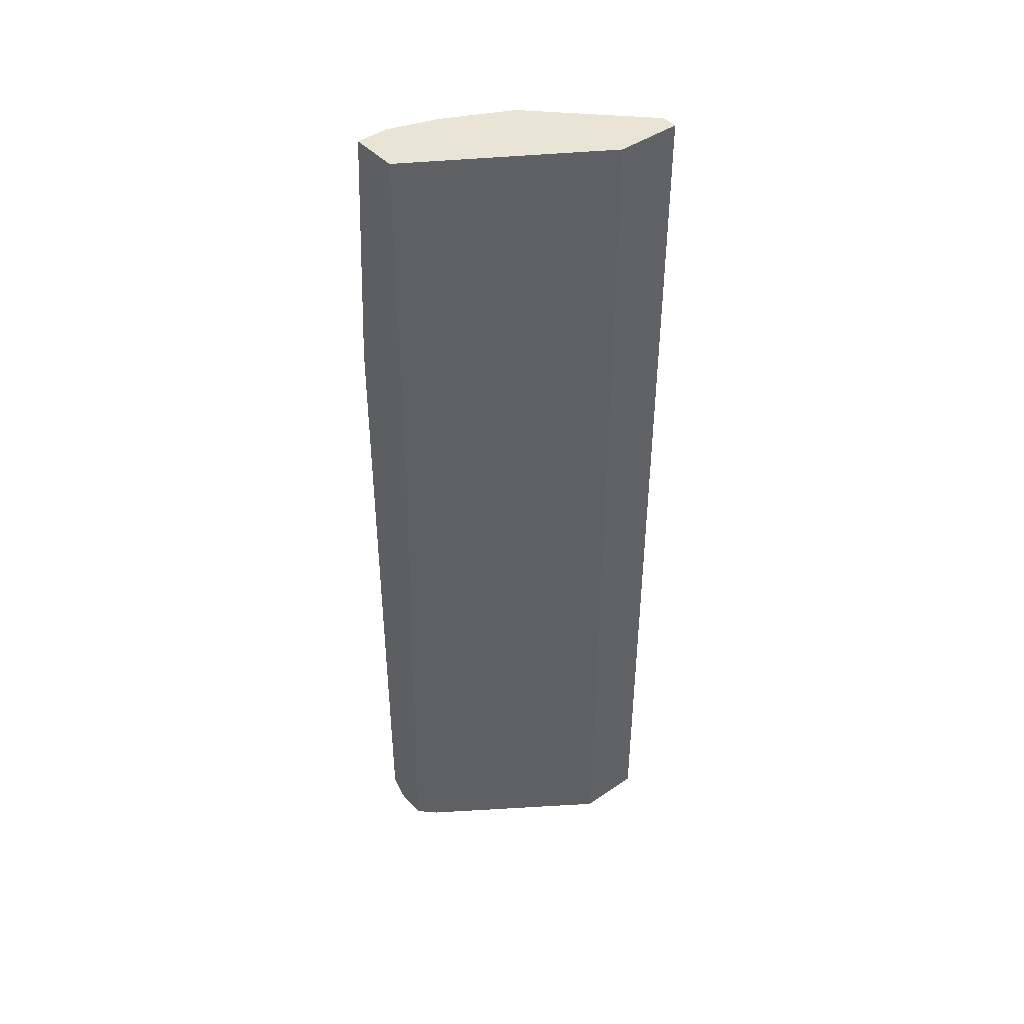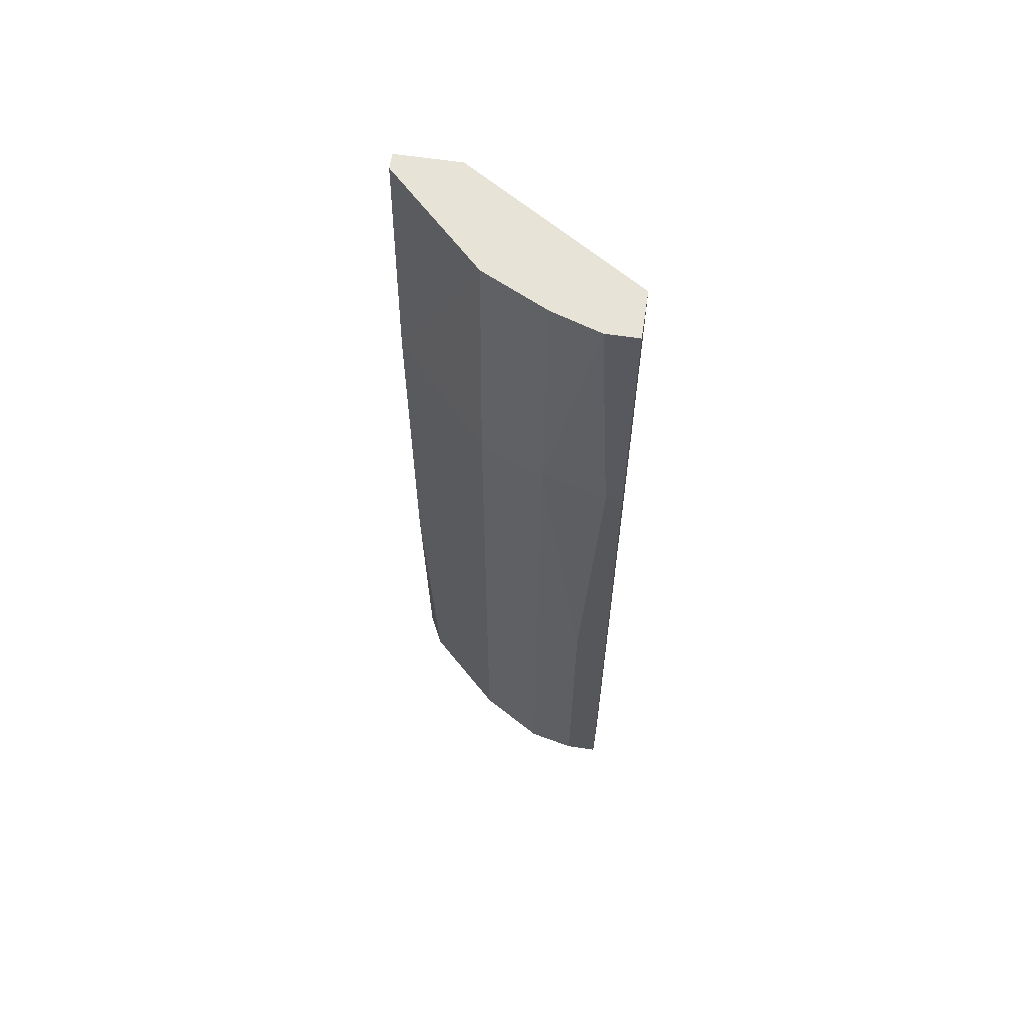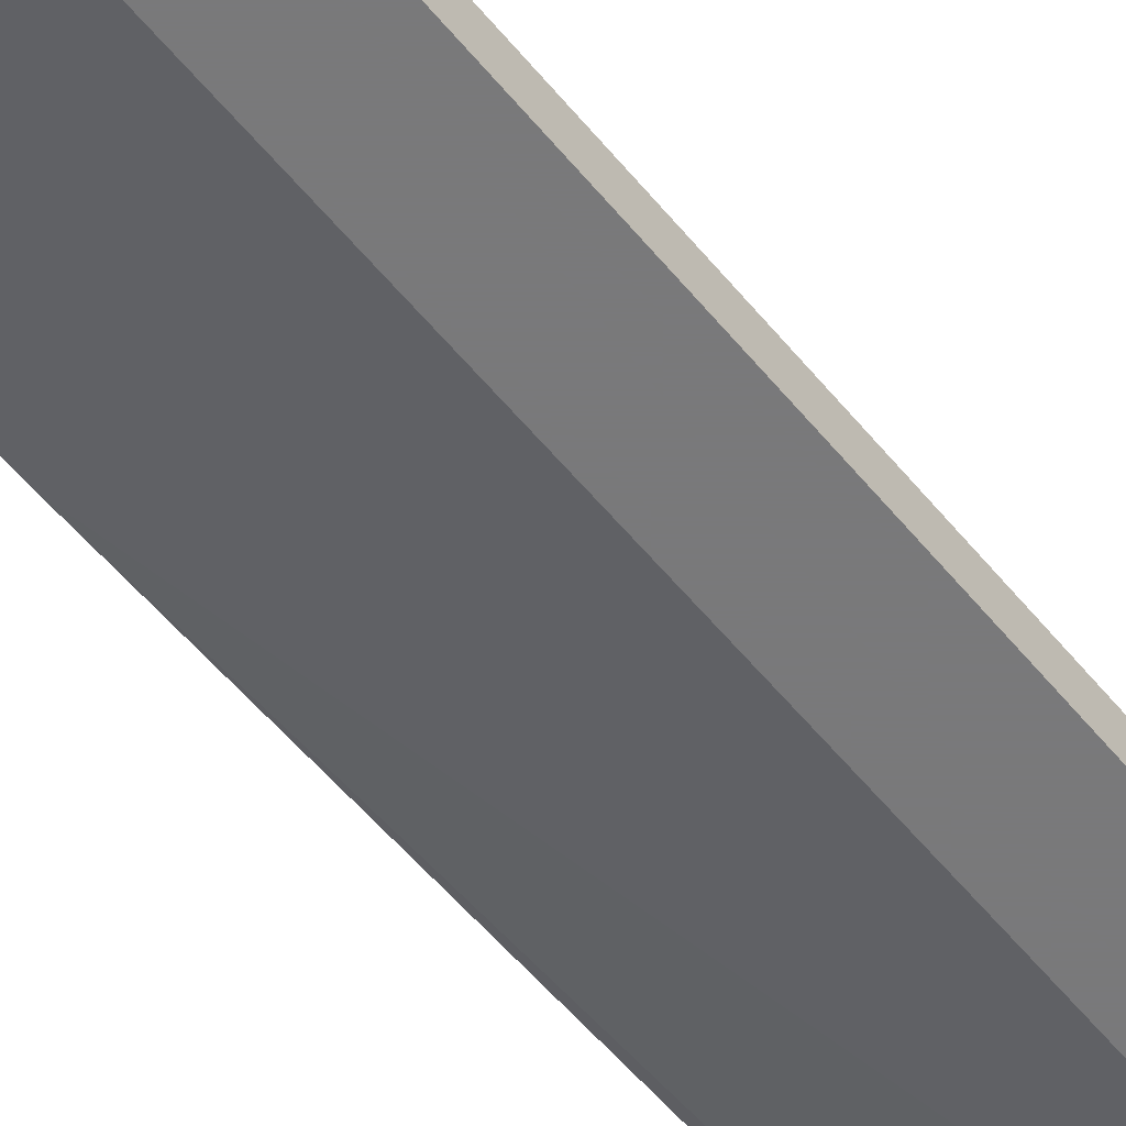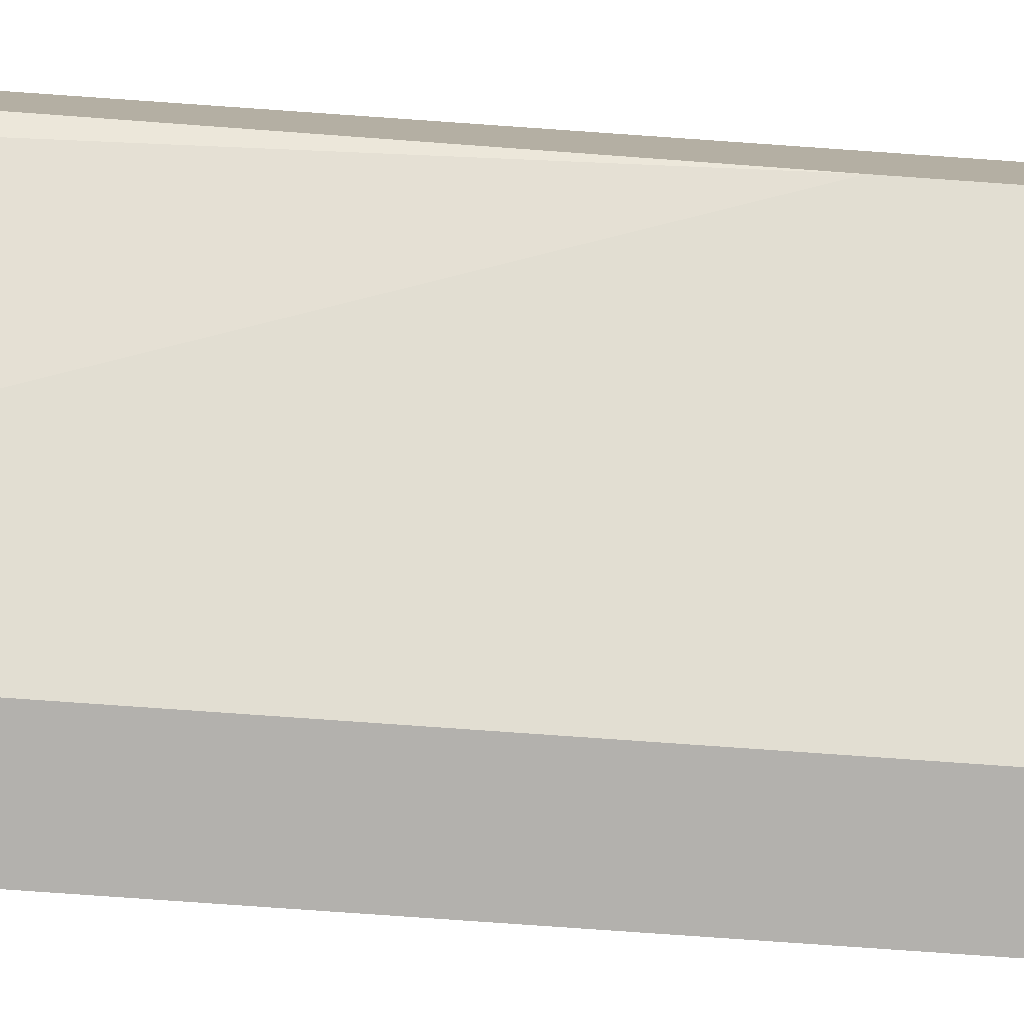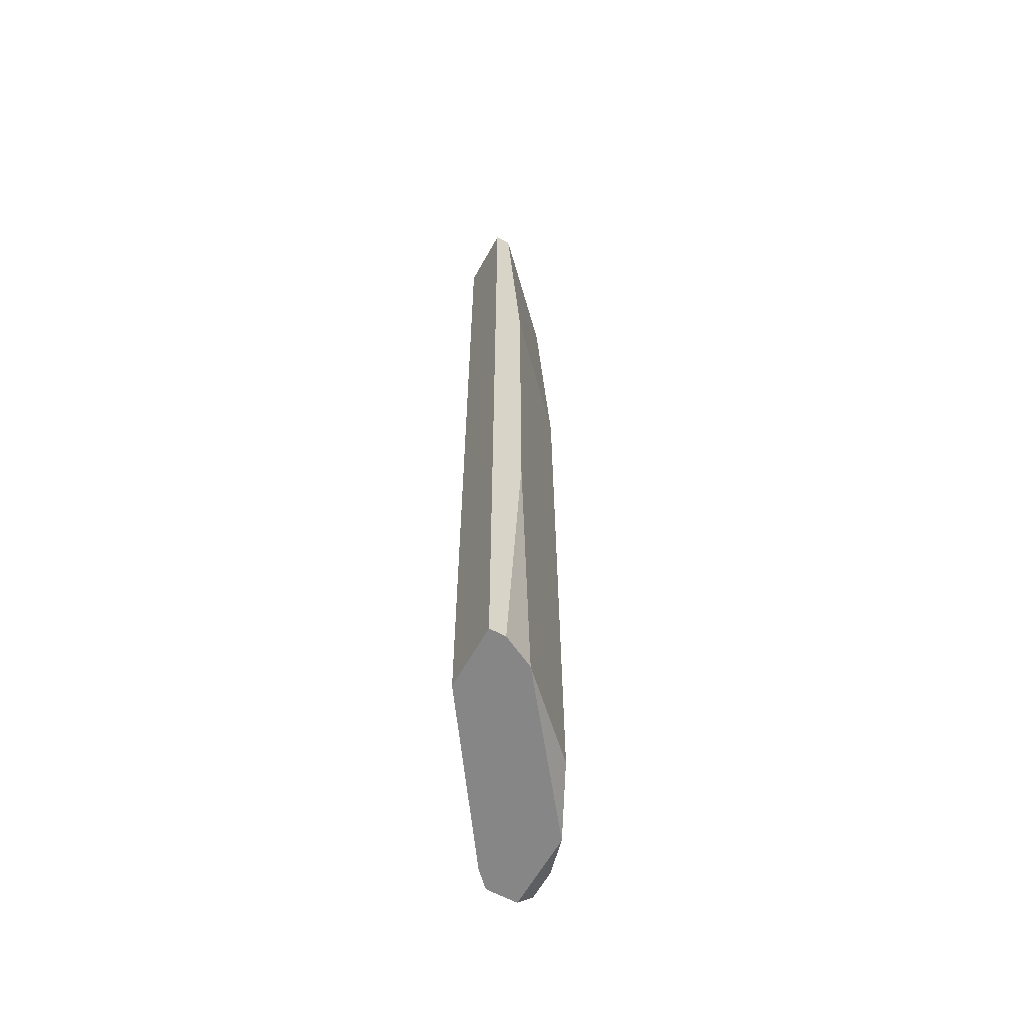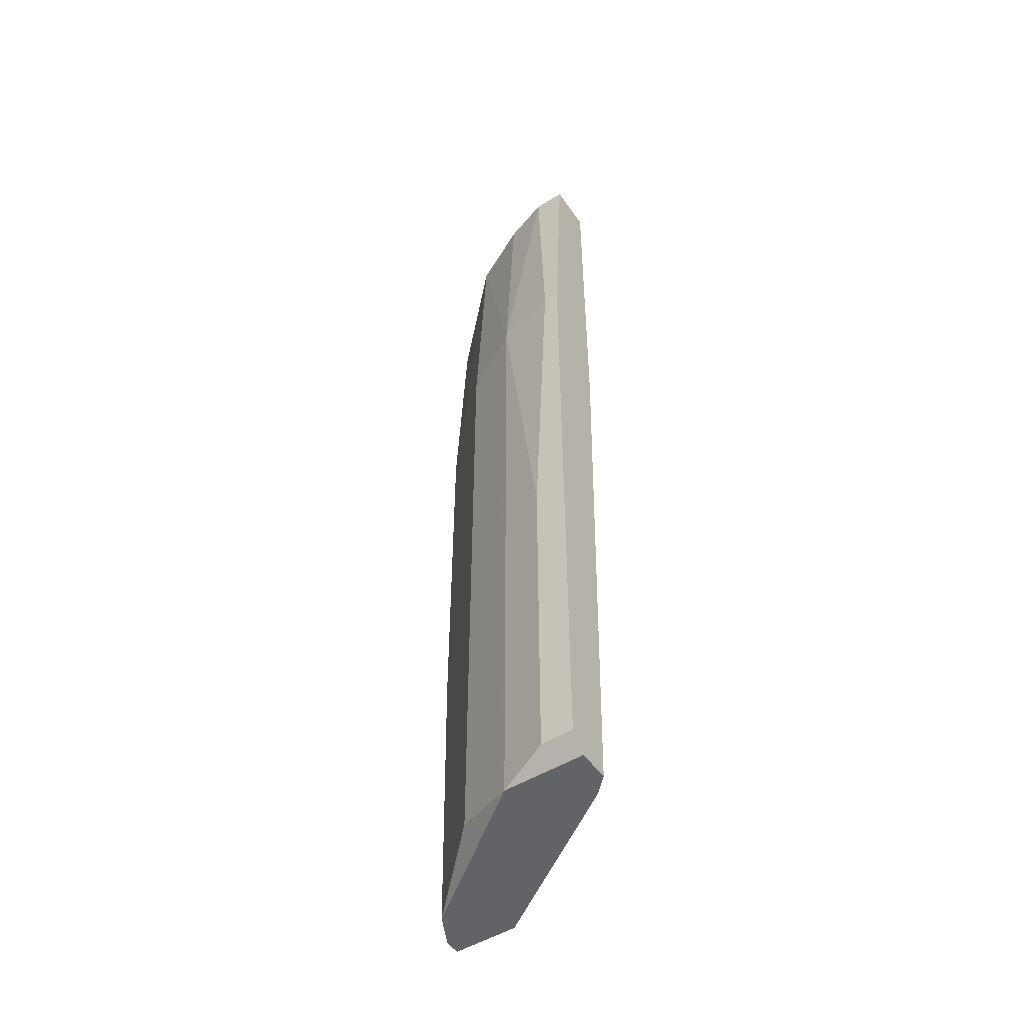
<metadata>
{"format":"obj","ext":"obj","renderer":"f3d","projection":"perspective","resolution":1024,"background":"white","views":[{"elev":43.7,"azim":-39.0,"up":"+Z"},{"elev":62.3,"azim":-171.4,"up":"+Z"},{"elev":-57.8,"azim":39.0,"up":"+Y"},{"elev":-79.2,"azim":-94.0,"up":"+Y"},{"elev":-62.0,"azim":61.0,"up":"+Z"},{"elev":-51.0,"azim":-146.4,"up":"+Z"}]}
</metadata>
<code>
v 0.006651 0.02523 -0.01664
v 0.006651 0.02523 -0.04016
v 0.006651 0.02411 0.02592
v 0.02121 0.01515 -0.01888
v 0.02121 0.01515 0.007988
v 0.02121 0.01403 0.02592
v 0.02121 0.01403 -0.04129
v 0.02121 0.01291 0.02592
v 0.02121 0.01291 -0.04129
v 0.02009 0.01627 -0.04129
v 0.01001 0.02299 0.02592
v 0.01001 0.02411 0.007988
v 0.01001 0.02411 -0.04129
v 0.00441 0.02523 0.007988
v 0.00441 0.02523 -0.04016
v 0.00441 0.02075 0.02592
v 0.00441 0.02075 0.00014
v 0.00441 0.02187 -0.04129
v 0.00441 0.02411 0.02592
v 0.00441 0.02411 -0.04129
v 0.005532 0.02523 0.007988
v 0.005532 0.02075 -0.04129
v 0.01449 0.02075 0.02592
v 0.01449 0.02187 -0.04016
v 0.01449 0.02187 0.006863
v 0.01673 0.01291 0.02592
v 0.01673 0.01291 -0.04129
f 13 18 20
f 6 8 9
f 8 6 16
f 9 8 27
f 16 6 3
f 16 15 18
f 9 27 18
f 8 16 26
f 27 8 26
f 16 27 26
f 6 9 4
f 24 25 4
f 25 24 12
f 15 16 14
f 3 6 23
f 25 12 23
f 9 18 13
f 12 24 13
f 27 16 17
f 16 18 17
f 24 4 10
f 9 13 10
f 13 24 10
f 15 14 1
f 12 13 1
f 6 4 5
f 4 25 5
f 23 6 5
f 25 23 5
f 18 27 22
f 27 17 22
f 17 18 22
f 16 3 19
f 14 16 19
f 3 14 19
f 13 15 2
f 15 1 2
f 1 13 2
f 3 12 21
f 14 3 21
f 1 14 21
f 12 1 21
f 12 3 11
f 3 23 11
f 23 12 11
f 4 9 7
f 9 10 7
f 10 4 7
f 18 15 20
f 15 13 20

</code>
